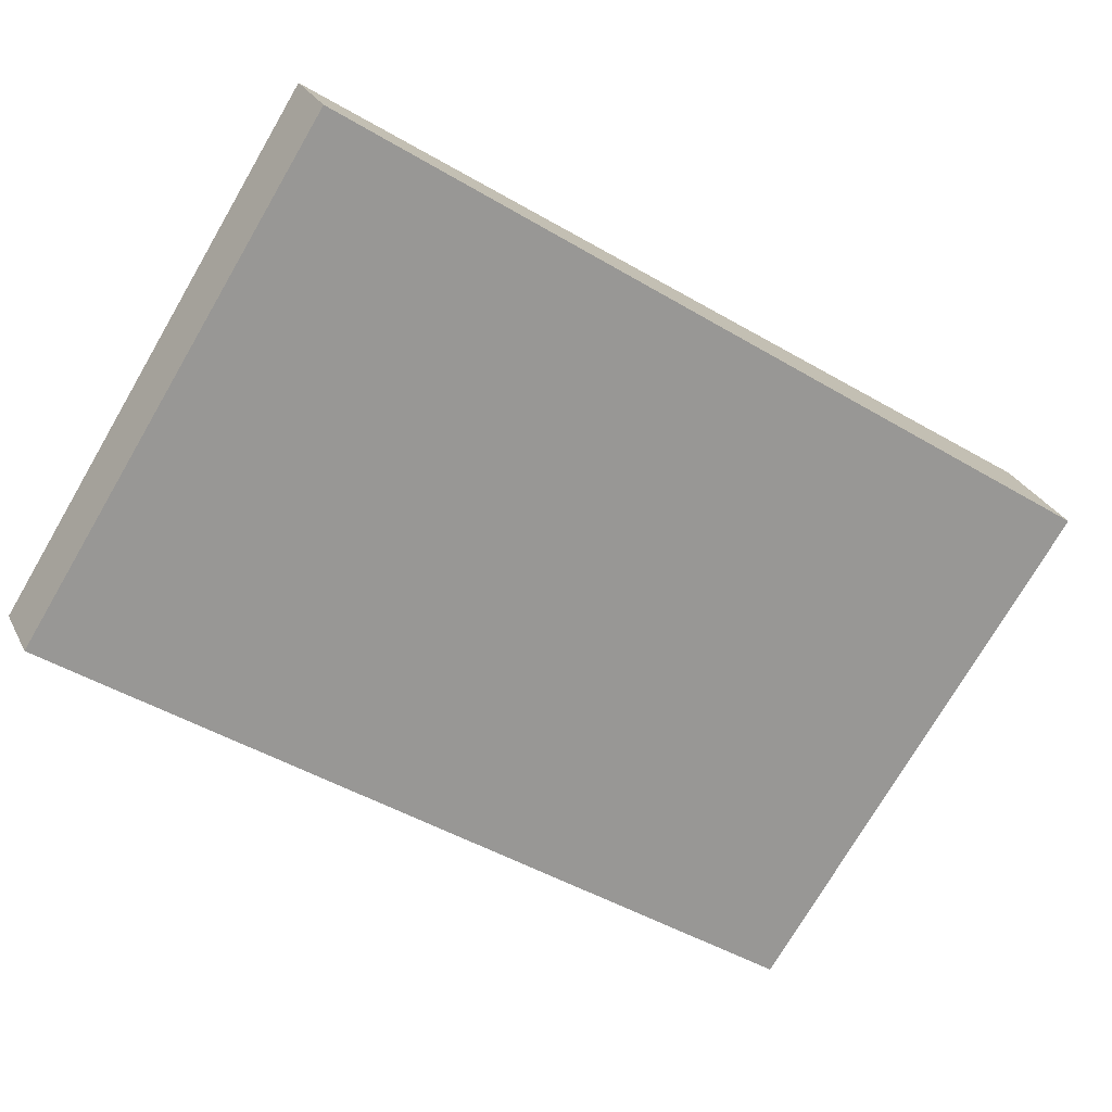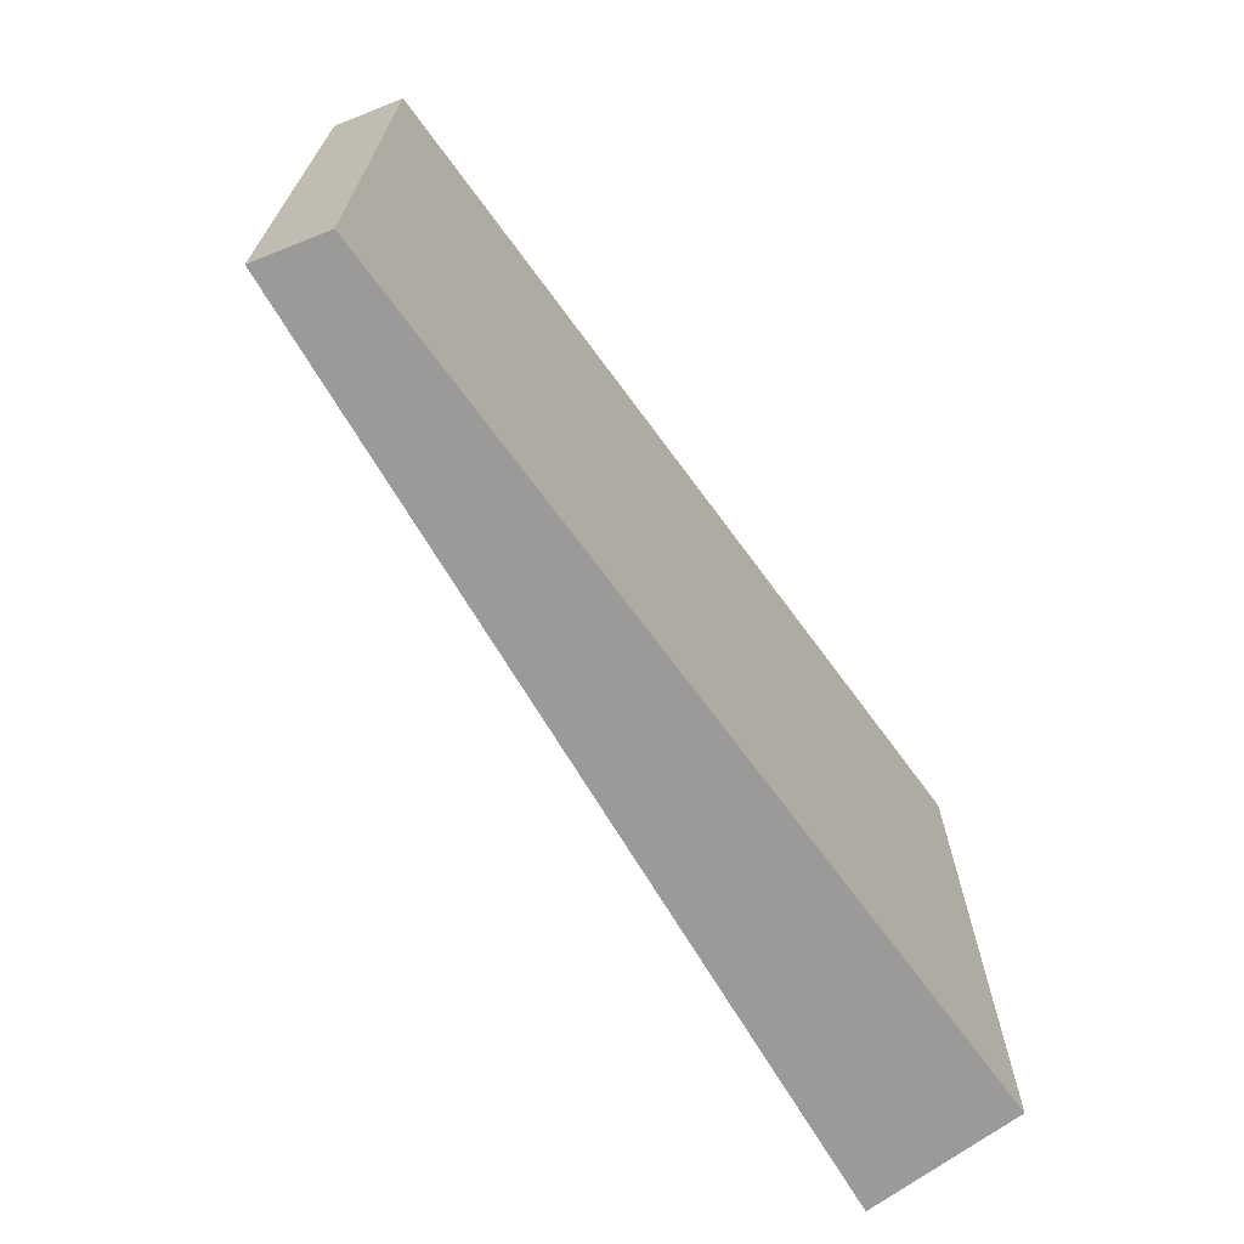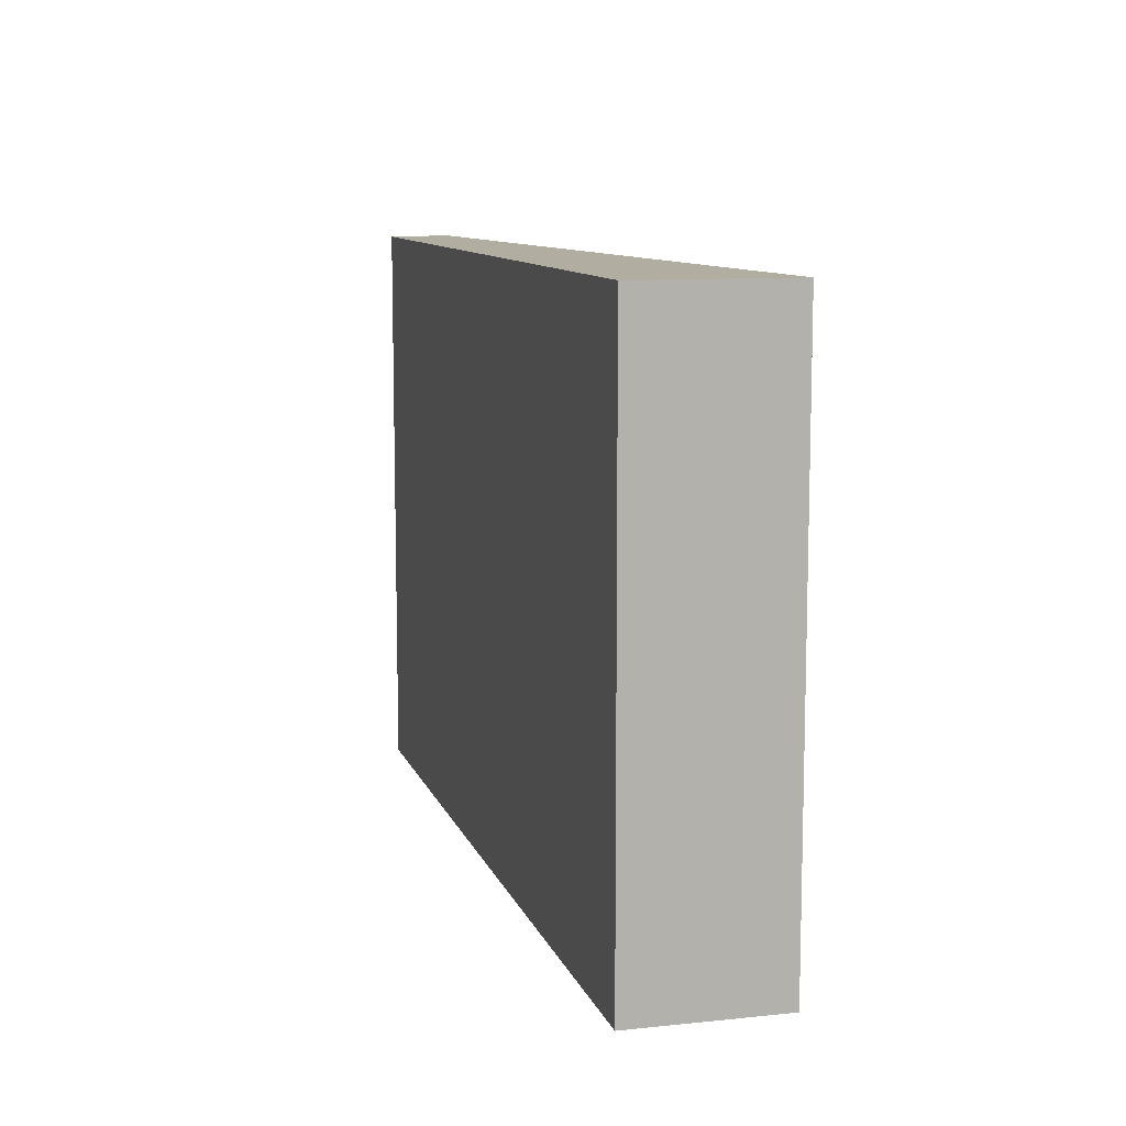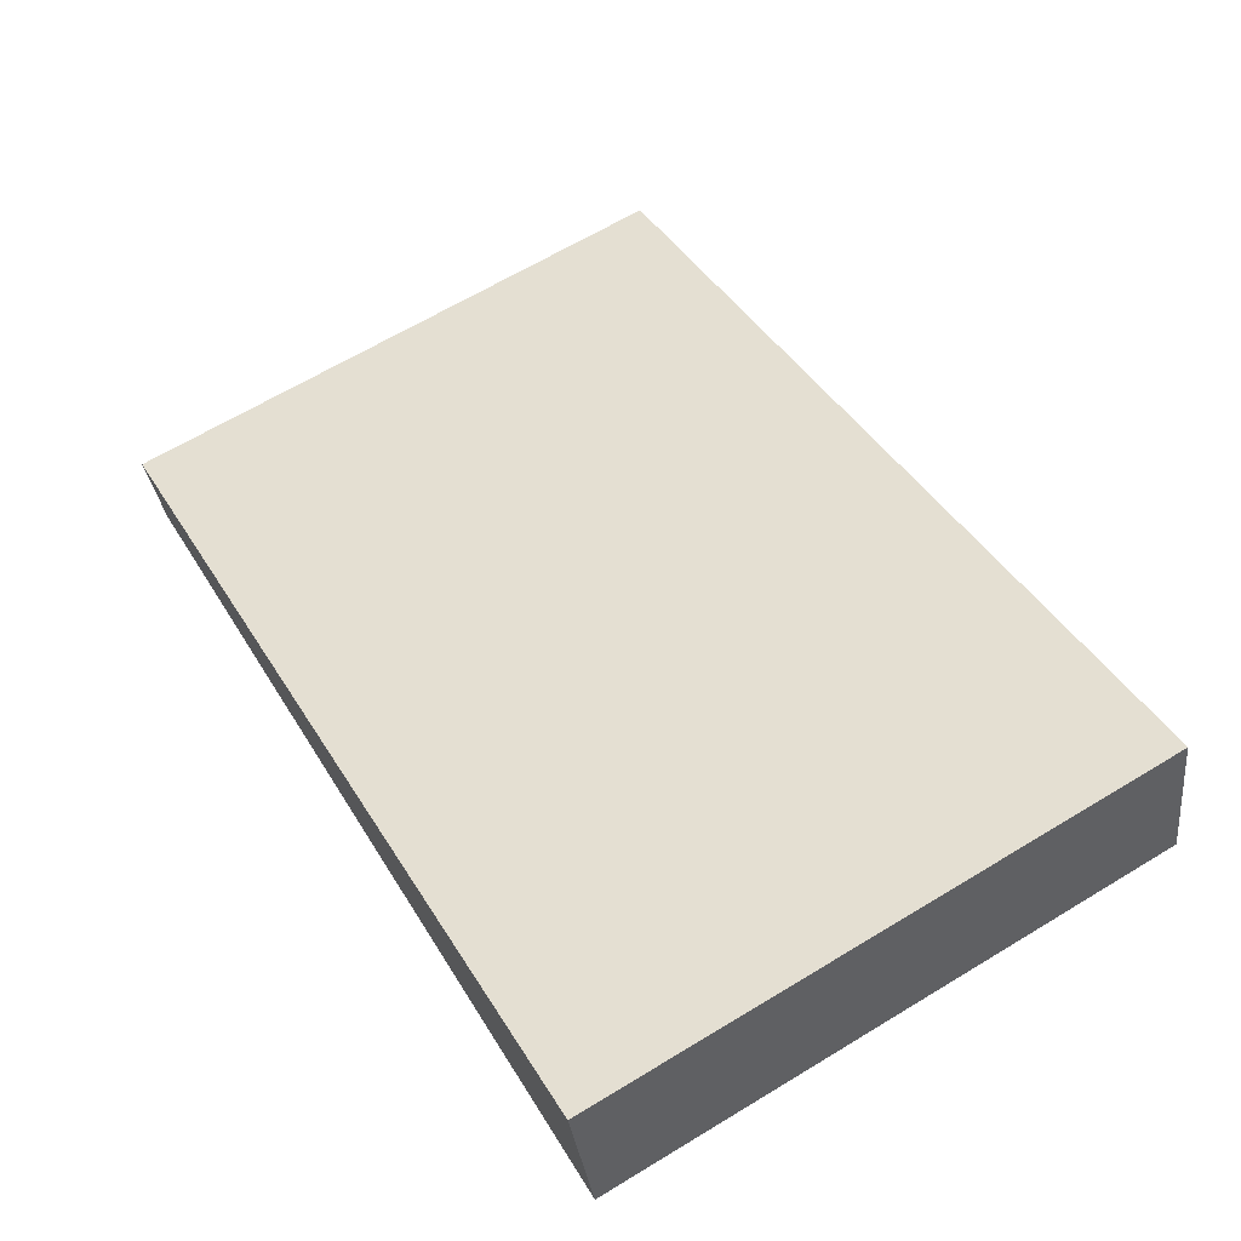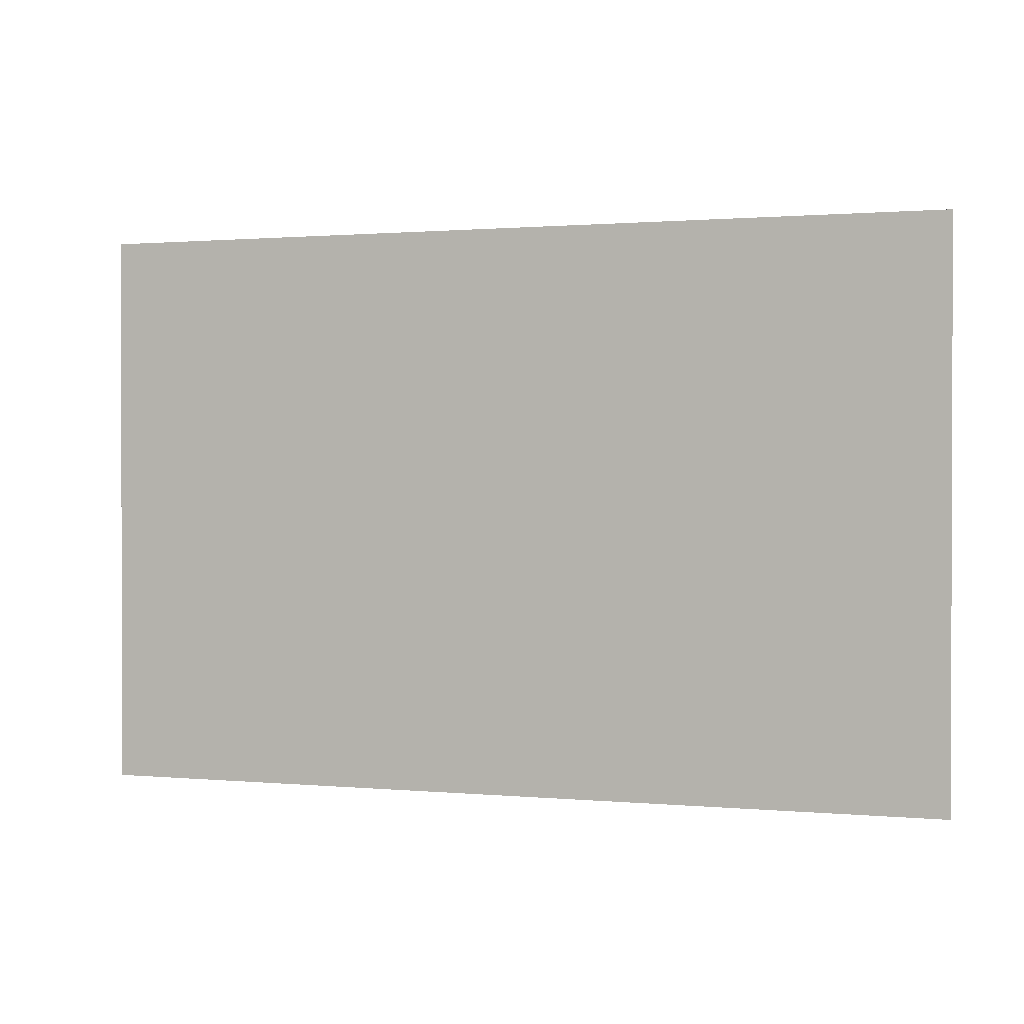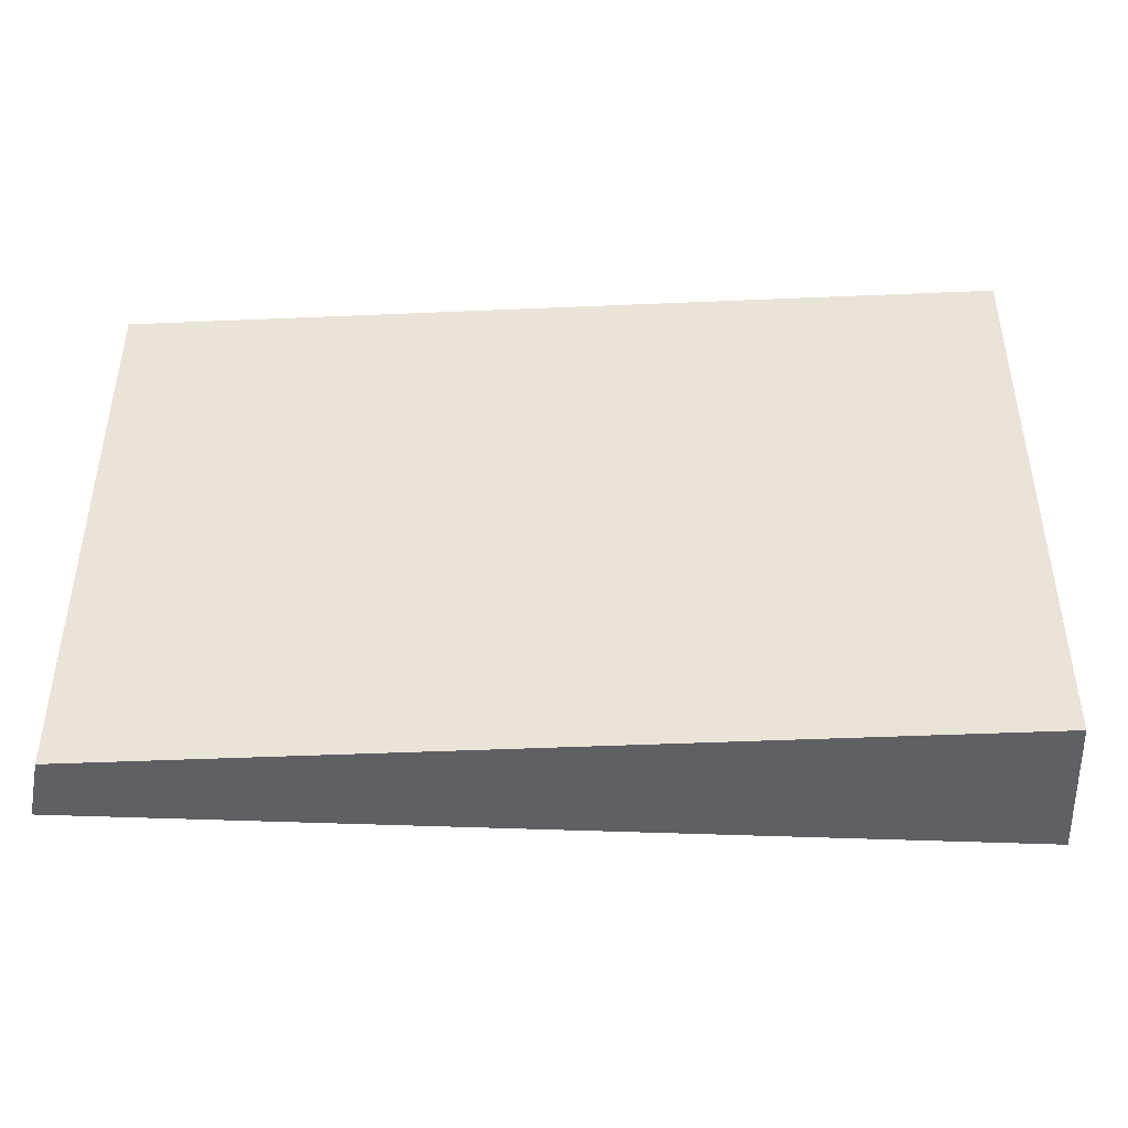
<metadata>
{"format":"obj","ext":"obj","renderer":"f3d","projection":"perspective","resolution":1024,"background":"white","views":[{"elev":-75.5,"azim":149.6,"up":"+Z"},{"elev":-69.5,"azim":140.7,"up":"+Y"},{"elev":10.3,"azim":-90.7,"up":"+Y"},{"elev":65.8,"azim":-121.2,"up":"+Z"},{"elev":1.0,"azim":39.4,"up":"+Y"},{"elev":-44.9,"azim":-162.7,"up":"+Y"}]}
</metadata>
<code>
v  12.96 8.89 -3.337
v  11.27 8.89 -1.624
v  13.47 8.89 -2.423
v  0 8.89 5.444e-16
v  0.568 8.89 2.265
v  13.47 1.484e-16 -2.423
v  12.96 2.043e-16 -3.337
v  0 0 0
v  0.568 -1.387e-16 2.265
v  11.27 9.944e-17 -1.624
g defaultobject
f 1 2 3
f 2 1 4
f 2 4 5
f 6 1 3
f 1 6 7
f 7 4 1
f 4 7 8
f 8 5 4
f 5 8 9
f 2 6 3
f 6 2 5
f 6 5 10
f 10 5 9
f 10 7 6
f 7 10 8
f 8 10 9

</code>
